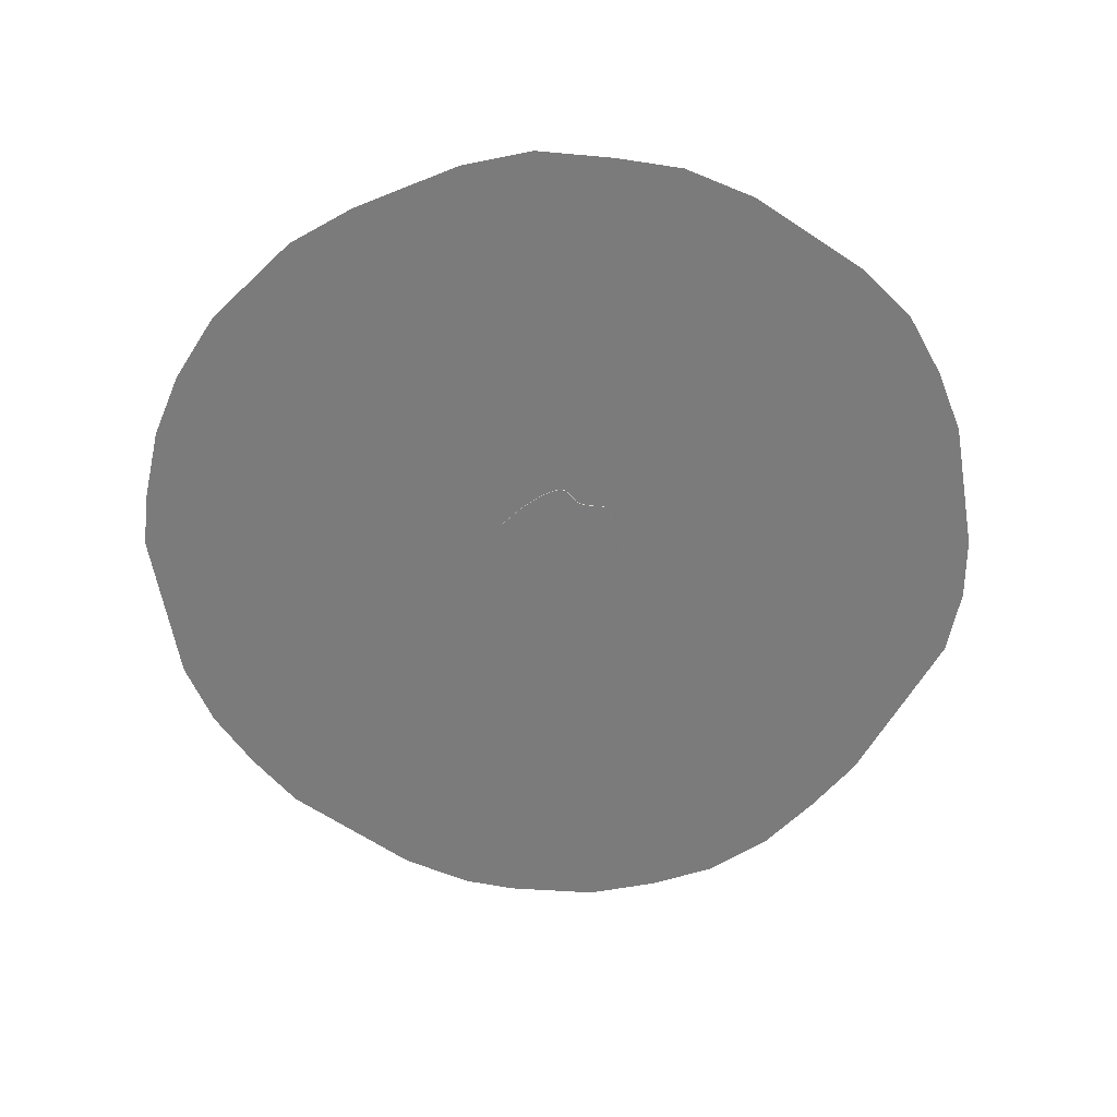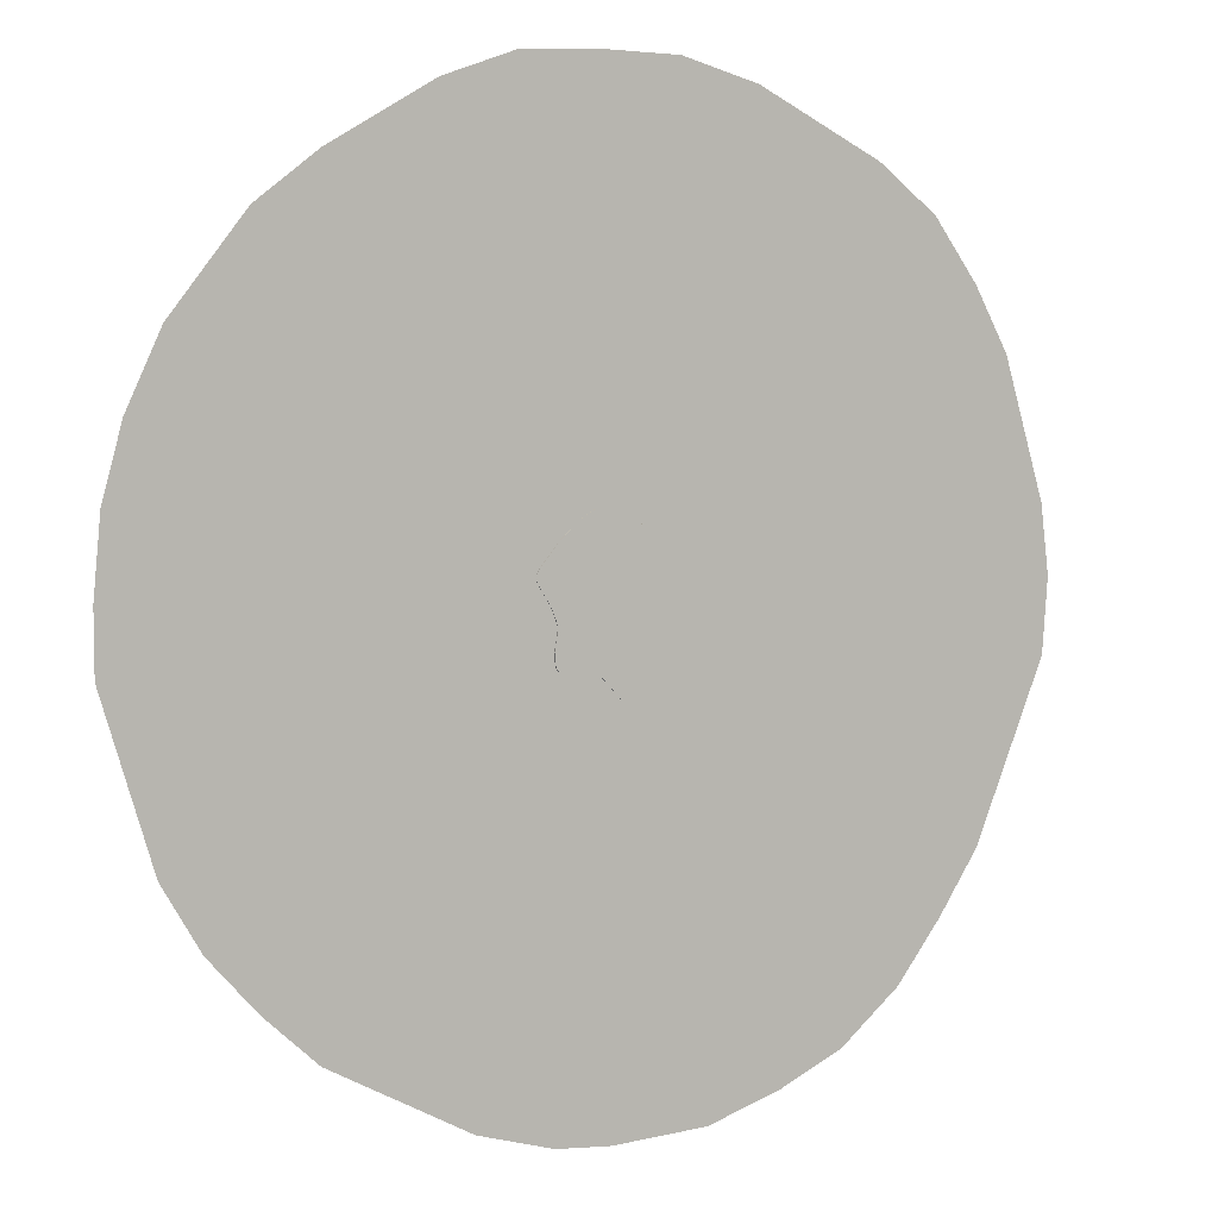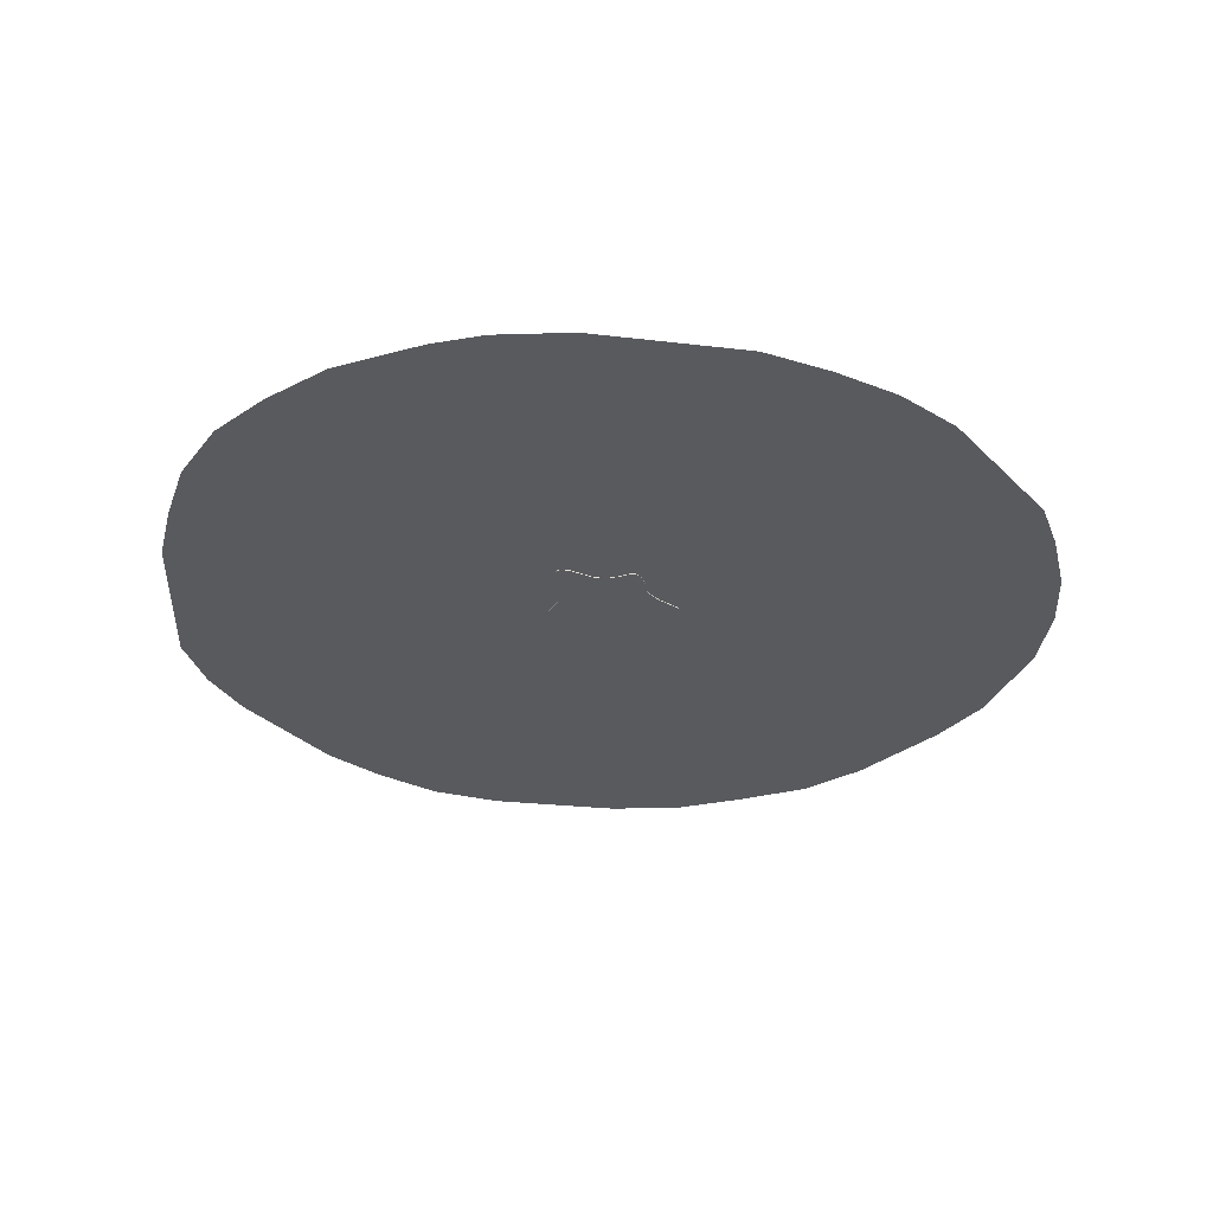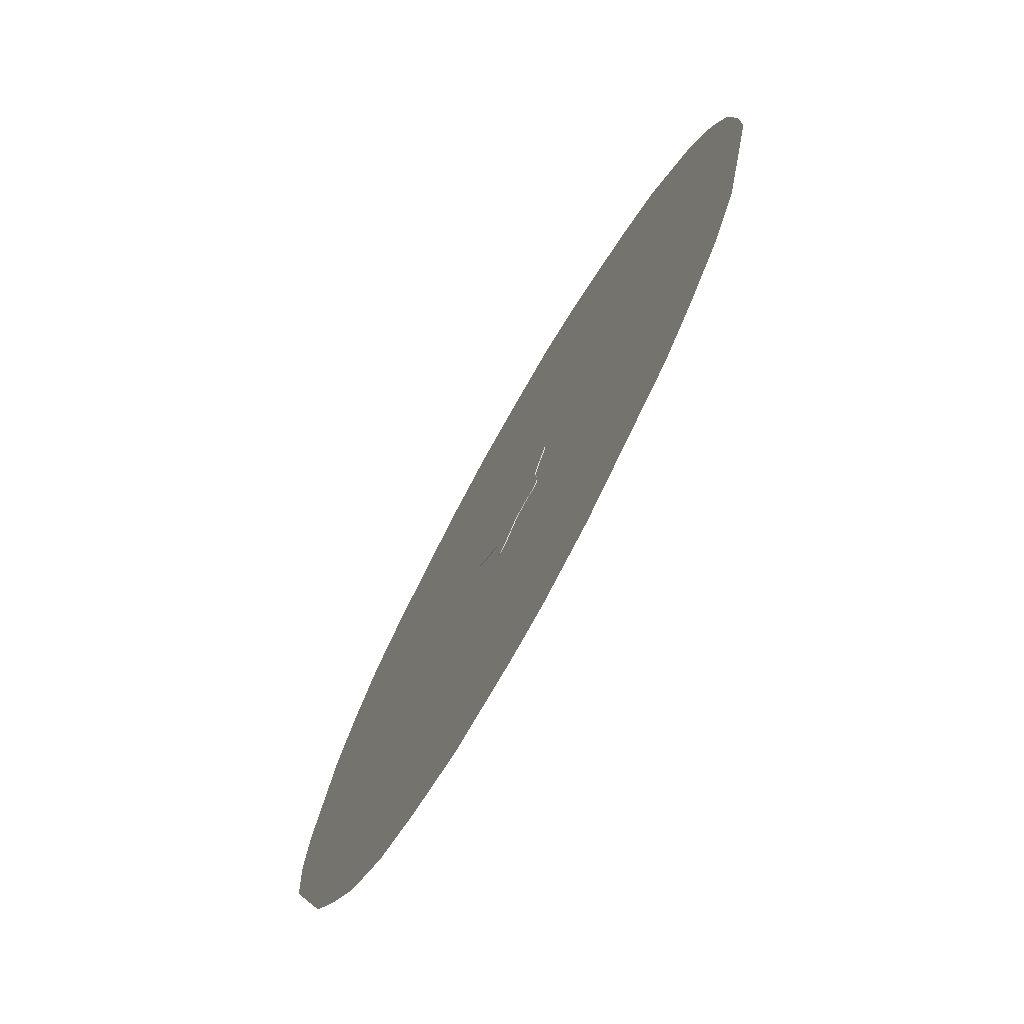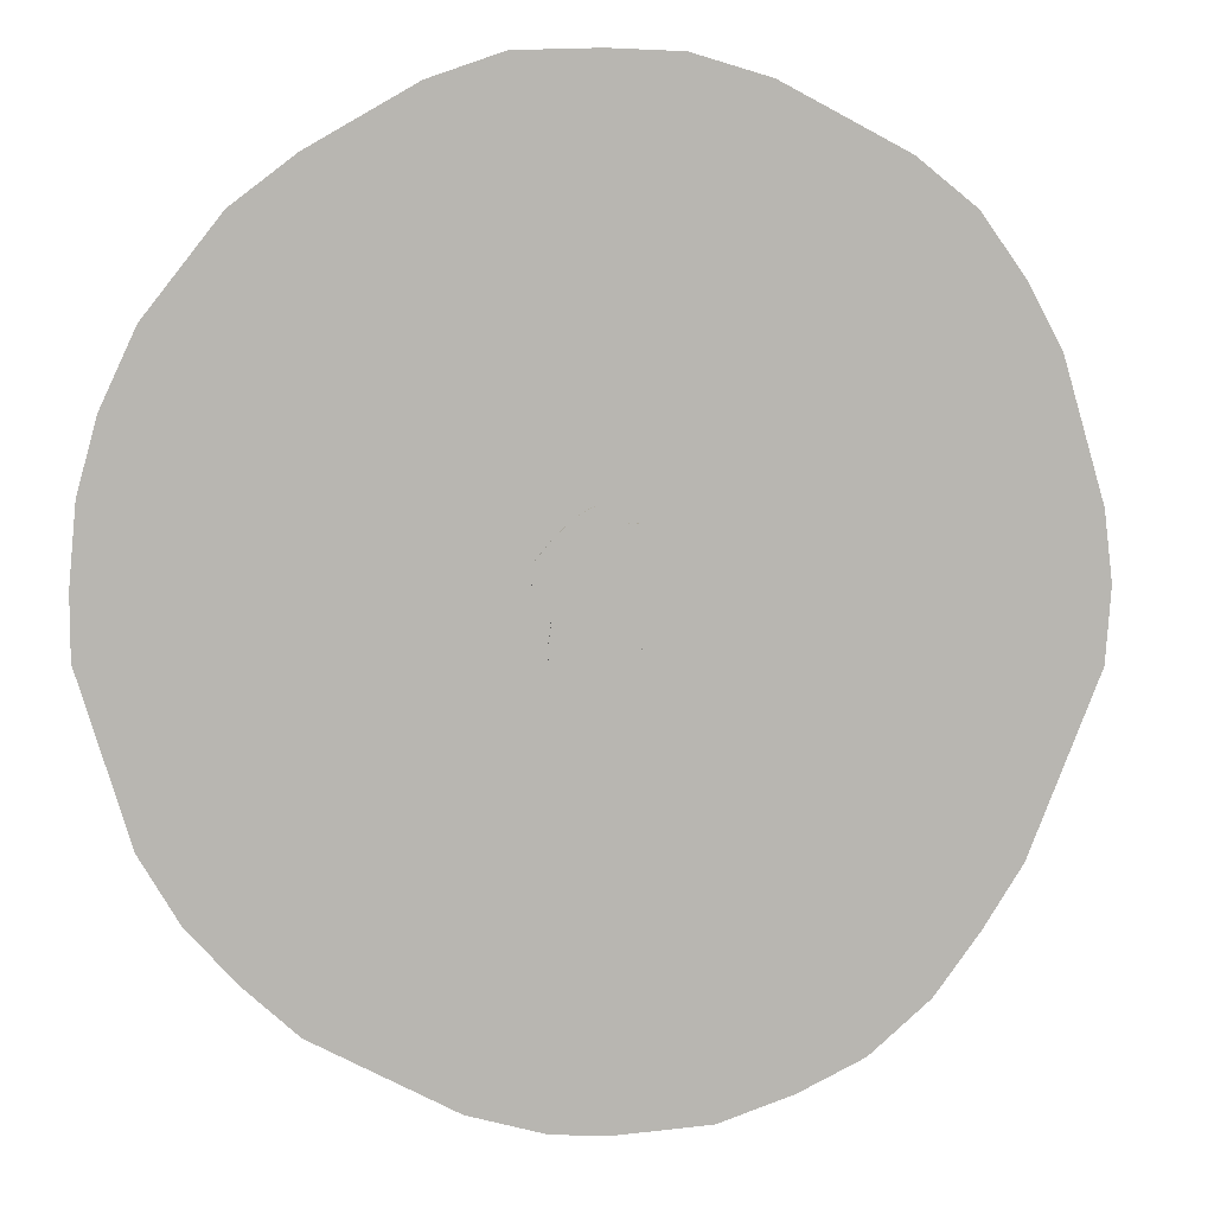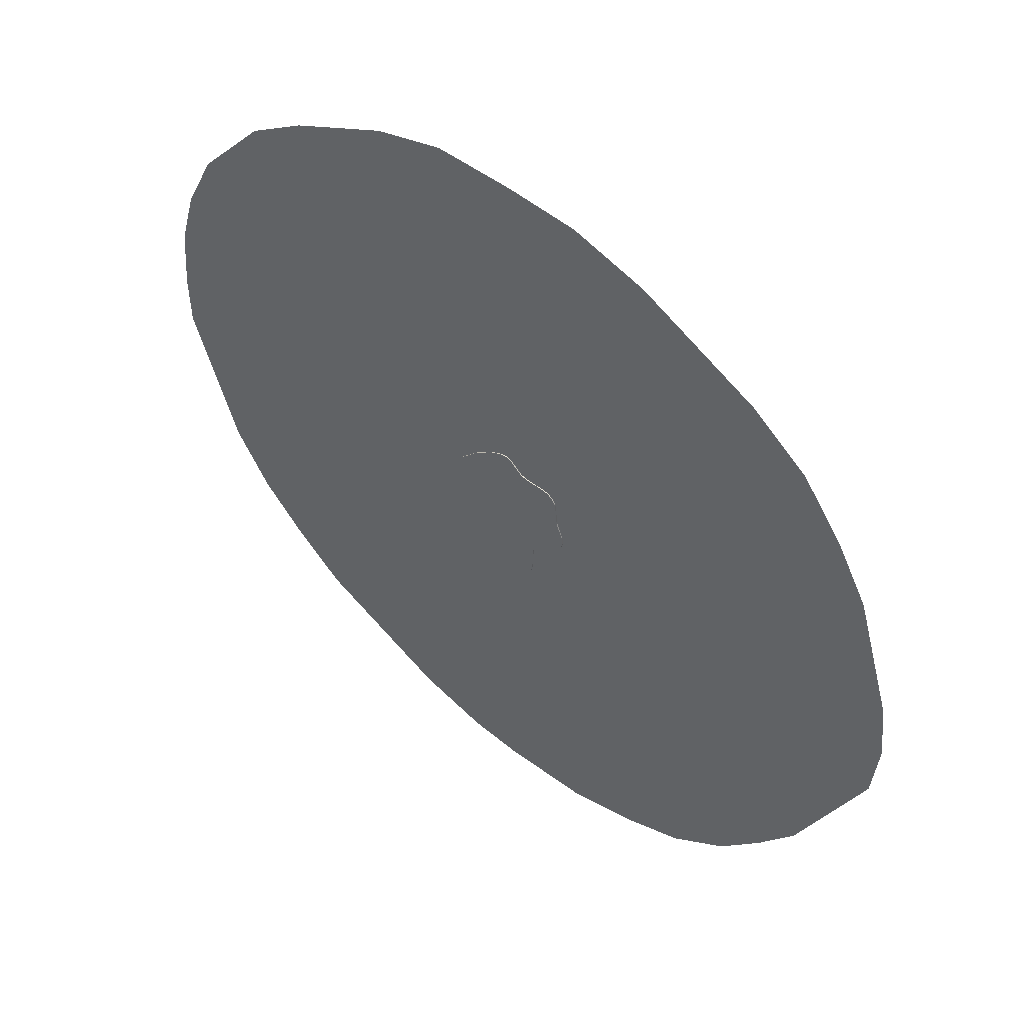
<metadata>
{"format":"obj","ext":"obj","renderer":"f3d","projection":"perspective","resolution":1024,"background":"white","views":[{"elev":-58.5,"azim":-7.1,"up":"+Y"},{"elev":6.3,"azim":-26.7,"up":"+Z"},{"elev":-30.5,"azim":-161.1,"up":"+Y"},{"elev":-75.0,"azim":-119.4,"up":"+Z"},{"elev":8.5,"azim":-10.1,"up":"+Z"},{"elev":53.9,"azim":39.5,"up":"+Z"}]}
</metadata>
<code>
o TFA6_Curve_Mesh.005
v -0.4618 -0 -0.2057
v 0.3055 0 -0.4299
v 0.6347 0 -0.09702
v 0.6347 0.01719 -0.09702
v 0.2863 0.01719 -0.5026
v -0.3097 -0 -0.5794
v -0.3097 0.01719 -0.5794
v 0.14 0 -0.8517
v 0.1499 0.01719 -0.8579
v 0.1126 0.01719 0.6408
v 0.6479 0.01719 -0.05964
v 0.2863 0 -0.5026
v 0.2884 0.01719 -0.4827
v -0.5366 0.01719 -0.009322
v 0.6479 0 -0.05964
v 0.6501 0.01719 -0.0414
v 0.2884 0 -0.4827
v 0.2911 0.01719 -0.4651
v 0.1728 0.01719 -0.8698
v -0.5366 -0 -0.009322
v -0.529 0.01719 -0.02334
v 0.6501 0 -0.0414
v 0.2911 0 -0.4651
v 0.2944 0.01719 -0.4506
v 0.1728 0 -0.8698
v -0.529 -0 -0.02334
v 0.2944 0 -0.4506
v 0.1984 0.01719 -0.8781
v -0.486 0.01719 -0.4929
v -0.5115 0.01719 -0.06042
v 0.3055 0.01719 -0.4299
v -0.2545 -0 0.6754
v -0.2647 0.01719 0.6678
v 0.1984 0 -0.8781
v 0.2117 0.01719 -0.8801
v -0.486 -0 -0.4929
v -0.5115 -0 -0.06042
v 0.6415 0.01719 0.03583
v 0.2117 0 -0.8801
v 0.2251 0.01719 -0.88
v -0.626 0.01719 0.2842
v 0.6415 0 0.03583
v -0.2025 0.01719 -0.5849
v 0.2251 0 -0.88
v 0.2375 0.01719 -0.8755
v 0.5485 0.01719 0.4873
v -0.626 -0 0.2842
v -0.2025 -0 -0.5849
v 0.2375 0 -0.8755
v 0.248 0.01719 -0.865
v -0.4749 0.01719 -0.54
v -0.4767 0.01719 -0.1496
v 0.5485 0 0.4873
v -0.1863 0.01719 -0.5878
v 0.248 0 -0.865
v 0.2568 0.01719 -0.8496
v -0.4749 -0 -0.54
v 0.2138 0.01719 0.6127
v -0.4767 -0 -0.1496
v 0.5379 0.01719 0.5183
v 0.2568 0 -0.8496
v -0.4664 0.01719 -0.5585
v 0.2138 0 0.6127
v -0.465 0.01719 -0.1895
v 0.5379 0 0.5183
v -0.6492 0.01719 0.2372
v -0.1755 -0 -0.5907
v 0.01308 0.01719 0.7347
v 0.2697 0.01719 -0.8081
v -0.4664 -0 -0.5585
v -0.465 -0 -0.1895
v 0.52 0.01719 0.5487
v -0.6492 -0 0.2372
v 0.2697 0 -0.8081
v 0.2742 0.01719 -0.784
v -0.4517 0.01719 -0.572
v -0.4607 0.01719 -0.2183
v 0.52 0 0.5487
v -0.6549 0.01719 0.2166
v 0.2742 0 -0.784
v 0.004273 -0 0.7415
v -0.4517 -0 -0.572
v 0.4974 0.01719 0.5746
v -0.6549 -0 0.2166
v -0.1154 0.01719 -0.6126
v 0.28 0.01719 -0.7346
v -0.01384 0.01719 0.7529
v -0.429 0.01719 -0.5813
v -0.4616 -0 -0.2304
v 0.4974 0 0.5746
v -0.6568 0.01719 0.1985
v -0.1154 -0 -0.6126
v 0.28 0 -0.7346
v -0.01384 -0 0.7529
v -0.429 -0 -0.5813
v 0.474 0.01719 0.5935
v -0.6568 -0 0.1985
v -0.08231 0.01719 -0.6295
v -0.03345 0.01719 0.7611
v -0.4024 0.01719 -0.5867
v 0.16 0.01719 0.6204
v 0.474 0 0.5935
v 0.4621 0.01719 0.6006
v 0.5731 0.01719 0.223
v -0.08231 -0 -0.6295
v -0.03345 -0 0.7611
v -0.4024 -0 -0.5867
v 0.16 0 0.6204
v 0.4621 0 0.6006
v -0.6423 0.01719 0.1577
v 0.5731 0 0.223
v -0.4399 0.01719 0.5079
v -0.0526 0.01719 -0.6503
v -0.3755 0.01719 -0.5886
v 0.4381 0.01719 0.6107
v -0.6423 -0 0.1577
v -0.4399 -0 0.5079
v -0.0526 -0 -0.6503
v -0.06791 0.01719 0.7658
v 0.4381 0 0.6107
v -0.06791 -0 0.7658
v -0.08185 0.01719 0.7643
v -0.3633 -0 -0.5883
v -0.3525 0.01719 -0.5874
v 0.5845 0.01719 -0.1706
v -0.08185 -0 0.7643
v 0.402 0.01719 0.6177
v 0.5845 0 -0.1706
v -0.3436 -0 -0.5859
v 0.1192 0.01719 -0.8361
v 0.13 0.01719 0.6288
v 0.402 0 0.6177
v -0.1339 0.01719 0.7462
v -0.3304 0.01719 -0.5817
v 0.13 0 0.6288
v 0.1192 0 -0.8361
v -0.4907 0.01719 -0.4073
v -0.1339 -0 0.7462
v -0.3304 -0 -0.5817
v -0.4907 -0 -0.4073
v 0.1187 0 0.6359
v -0.4932 0.00881 -4.578
v 0.9508 0.00881 -4.572
v -1.215 0.00881 -4.365
v -2.56 0.00881 -3.627
v -3.068 0.00881 -3.151
v -3.527 0.00881 -2.626
v -3.888 0.00881 -2.003
v -4.361 0.00881 -0.4206
v -4.361 0.00881 0.1698
v -4.29 0.00881 0.902
v -4.101 0.00881 1.587
v -3.77 0.00881 2.295
v -3.062 0.00881 3.193
v -2.471 0.00881 3.642
v -1.479 0.00881 4.208
v -0.7943 0.00881 4.445
v -0.01491 0.00881 4.468
v 0.67 0.00881 4.445
v 1.402 0.00881 4.232
v 2.583 0.00881 3.618
v 3.15 0.00881 3.169
v 3.575 0.00881 2.579
v 3.903 0.00881 1.972
v 4.297 0.00881 0.6599
v 4.379 0.00881 0.003863
v 4.329 0.00881 -0.7014
v 3.657 0.00881 -2.391
v 3.28 0.00881 -2.981
v 2.853 0.00881 -3.555
v 2.279 0.00881 -4.047
v 1.656 0.00881 -4.342
v 0.03233 0.00881 -4.621
v 0.9508 0.00881 -4.572
v 0.03233 0.00881 -4.621
v 1.656 0.00881 -4.342
v 2.279 0.00881 -4.047
v 2.853 0.00881 -3.555
v 3.28 0.00881 -2.981
v 3.657 0.00881 -2.391
v 4.329 0.00881 -0.7014
v 4.379 0.00881 0.003863
v 4.297 0.00881 0.6599
v 3.903 0.00881 1.972
v 3.575 0.00881 2.579
v 3.15 0.00881 3.169
v 2.583 0.00881 3.618
v 1.402 0.00881 4.232
v 0.67 0.00881 4.445
v -0.01491 0.00881 4.468
v -0.7943 0.00881 4.445
v -1.479 0.00881 4.208
v -2.471 0.00881 3.642
v -3.062 0.00881 3.193
v -3.77 0.00881 2.295
v -4.101 0.00881 1.587
v -4.29 0.00881 0.902
v -4.361 0.00881 0.1698
v -4.361 0.00881 -0.4206
v -3.888 0.00881 -2.003
v -3.527 0.00881 -2.626
v -3.068 0.00881 -3.151
v -2.56 0.00881 -3.627
v -1.215 0.00881 -4.365
v -0.4932 0.00881 -4.578
g TFA6_Curve_Mesh.005_Default_OBJ.006
f 188 190 193
f 143 176 175
f 176 177 178
f 179 176 178
f 179 180 204
f 180 181 183
f 181 182 183
f 183 184 193
f 184 185 187
f 185 186 187
f 187 188 184
f 188 189 190
f 190 191 192
f 188 193 184
f 192 193 190
f 193 194 195
f 195 196 193
f 196 197 198
f 193 196 198
f 198 199 200
f 193 198 183
f 200 201 202
f 180 200 202
f 202 203 180
f 203 204 180
f 204 205 175
f 179 204 175
f 179 175 176
f 180 183 200
f 200 183 198
f 160 164 155
f 160 155 158
f 174 173 172
f 172 170 171
f 169 173 144
f 169 144 168
f 168 165 167
f 160 158 159
f 167 165 166
f 165 155 164
f 164 161 163
f 163 161 162
f 161 164 160
f 158 156 157
f 156 158 155
f 155 153 154
f 153 155 152
f 152 150 151
f 155 150 152
f 155 165 150
f 150 148 149
f 146 168 145
f 145 168 144
f 144 173 142
f 169 172 173
f 148 150 165
f 168 148 165
f 169 170 172
f 148 146 147
f 168 146 148
g TFA6_Curve_Mesh.005_None.005
f 58 108 63
f 33 117 32
f 125 2 31
f 98 118 105
f 18 27 23
f 46 65 53
f 24 2 27
f 64 1 71
f 63 127 58
f 125 3 128
f 126 133 138
f 38 22 16
f 28 39 34
f 96 90 83
f 35 44 39
f 81 87 94
f 130 118 113
f 14 116 110
f 134 6 139
f 107 114 123
f 70 76 82
f 133 32 138
f 50 61 55
f 41 73 47
f 93 80 86
f 115 109 103
f 79 73 66
f 57 29 51
f 72 90 78
f 141 68 81
f 96 109 102
f 56 74 61
f 99 94 87
f 99 121 106
f 4 15 3
f 28 25 19
f 89 137 140
f 25 9 19
f 8 130 9
f 14 110 41
f 38 111 42
f 48 54 67
f 7 48 6
f 67 85 92
f 29 140 137
f 46 111 104
f 40 49 44
f 60 78 65
f 131 141 135
f 91 84 79
f 3 15 22
f 85 105 92
f 76 95 82
f 91 116 97
f 115 132 120
f 129 134 139
f 100 95 88
f 123 124 129
f 52 64 59
f 89 1 77
f 101 135 108
f 41 117 112
f 62 57 51
f 45 55 49
f 11 22 15
f 119 126 121
f 58 101 108
f 33 112 117
f 125 128 2
f 98 113 118
f 18 24 27
f 46 60 65
f 24 31 2
f 64 77 1
f 63 132 127
f 125 4 3
f 126 122 133
f 38 42 22
f 28 35 39
f 96 102 90
f 35 40 44
f 81 68 87
f 130 136 118
f 14 20 116
f 134 7 6
f 107 100 114
f 70 62 76
f 133 33 32
f 50 56 61
f 41 66 73
f 86 5 12
f 5 13 17
f 13 18 23
f 17 12 5
f 12 93 86
f 13 23 17
f 69 75 74
f 75 86 80
f 74 75 80
f 115 120 109
f 79 84 73
f 57 36 29
f 72 83 90
f 141 10 68
f 96 103 109
f 56 69 74
f 99 106 94
f 99 119 121
f 4 11 15
f 28 34 25
f 89 77 137
f 25 8 9
f 8 136 130
f 28 19 56
f 19 9 69
f 9 130 75
f 130 113 86
f 19 69 56
f 130 86 75
f 69 9 75
f 40 35 50
f 35 28 56
f 50 35 56
f 50 45 40
f 5 86 113
f 5 113 13
f 113 98 13
f 13 98 18
f 98 85 24
f 18 98 24
f 85 54 31
f 24 85 31
f 54 43 77
f 31 54 77
f 4 125 38
f 125 31 104
f 43 7 77
f 11 4 16
f 125 104 38
f 38 16 4
f 60 46 72
f 46 104 58
f 127 46 58
f 134 124 114
f 31 77 64
f 7 134 137
f 77 7 137
f 46 127 72
f 104 31 52
f 134 114 29
f 114 100 29
f 100 88 51
f 88 76 51
f 76 62 51
f 51 29 100
f 29 137 134
f 83 72 127
f 103 96 115
f 96 83 127
f 127 115 96
f 101 58 104
f 31 64 52
f 131 101 30
f 101 104 52
f 30 101 52
f 87 68 122
f 68 10 133
f 10 131 33
f 112 21 14
f 30 21 131
f 68 133 122
f 21 112 131
f 33 131 112
f 119 99 122
f 99 87 122
f 33 133 10
f 66 41 110
f 41 112 14
f 91 79 110
f 79 66 110
f 38 104 111
f 48 43 54
f 7 43 48
f 67 54 85
f 29 36 140
f 46 53 111
f 40 45 49
f 60 72 78
f 131 10 141
f 91 97 84
f 89 140 6
f 140 36 139
f 6 140 139
f 36 57 107
f 57 70 82
f 95 57 82
f 95 107 57
f 107 123 36
f 123 129 139
f 123 139 36
f 1 89 67
f 89 6 48
f 89 48 67
f 71 1 2
f 1 67 2
f 2 92 27
f 59 71 2
f 92 2 67
f 27 92 105
f 37 59 108
f 27 105 23
f 26 37 135
f 118 136 93
f 136 8 80
f 105 118 17
f 23 105 17
f 97 116 84
f 116 20 47
f 73 116 47
f 20 26 117
f 136 80 93
f 8 25 74
f 80 8 74
f 25 34 61
f 34 39 61
f 39 44 55
f 44 49 55
f 55 61 39
f 61 74 25
f 93 12 118
f 116 73 84
f 59 2 111
f 117 47 20
f 138 32 141
f 32 117 141
f 121 126 106
f 126 138 81
f 94 126 81
f 94 106 126
f 141 81 138
f 17 118 12
f 135 141 117
f 59 111 108
f 108 135 37
f 135 117 26
f 120 132 102
f 132 63 53
f 63 108 111
f 2 128 111
f 128 3 42
f 111 128 42
f 132 53 78
f 102 109 120
f 78 90 132
f 90 102 132
f 53 65 78
f 22 42 3
f 111 53 63
f 85 98 105
f 76 88 95
f 91 110 116
f 115 127 132
f 129 124 134
f 100 107 95
f 123 114 124
f 59 37 30
f 37 26 21
f 26 20 14
f 21 30 37
f 30 52 59
f 26 14 21
f 64 71 59
f 101 131 135
f 41 47 117
f 62 70 57
f 45 50 55
f 11 16 22
f 119 122 126

</code>
